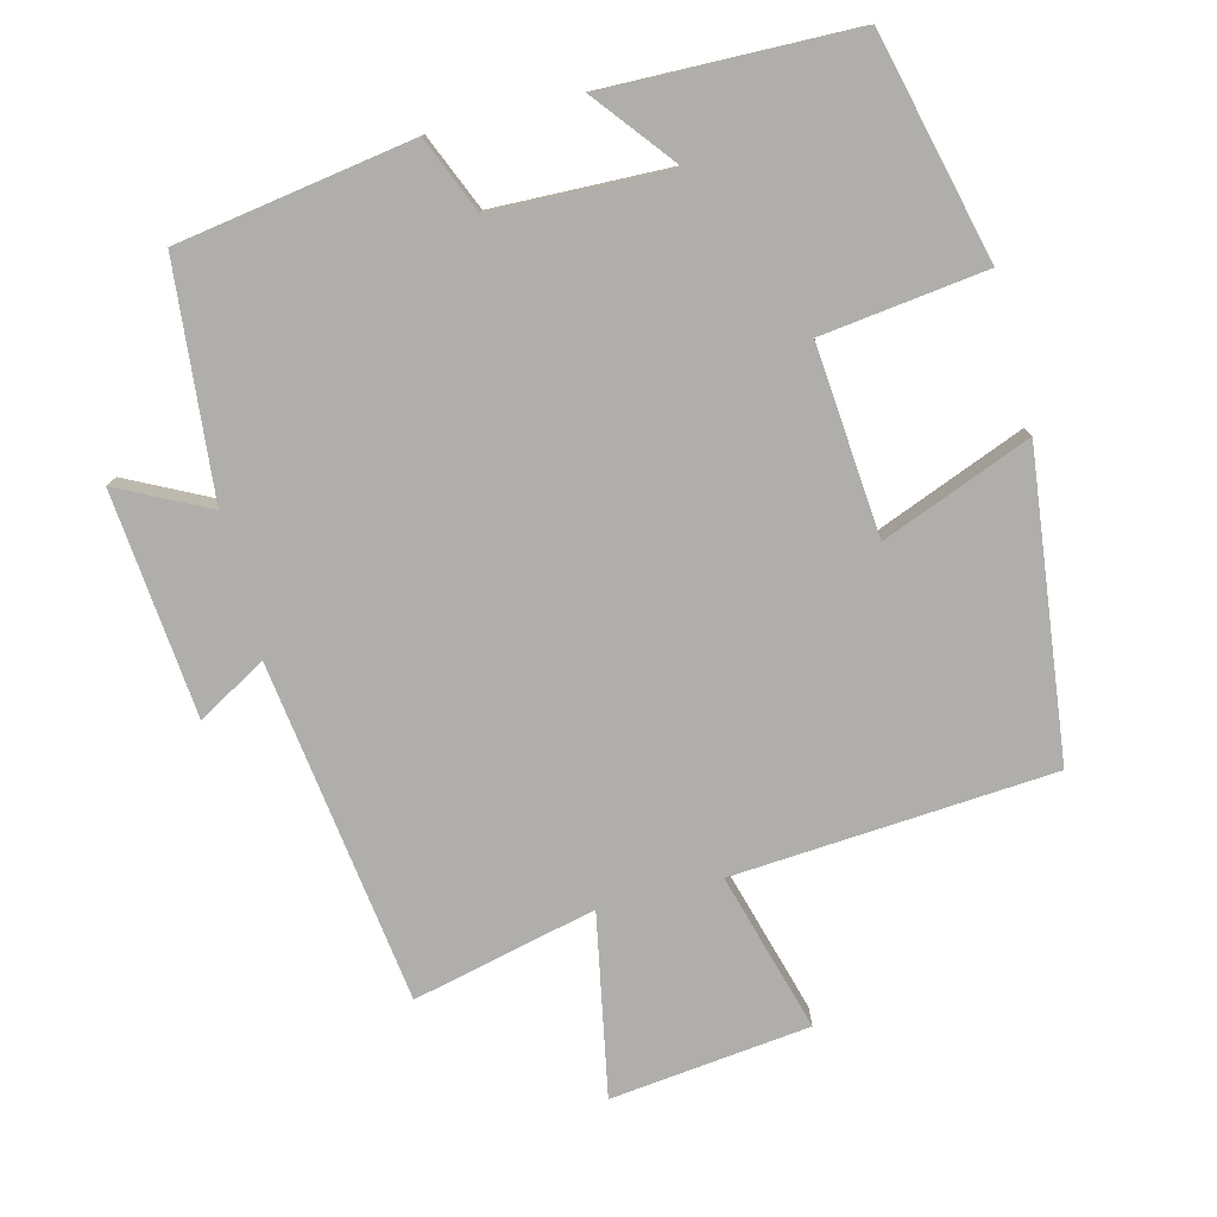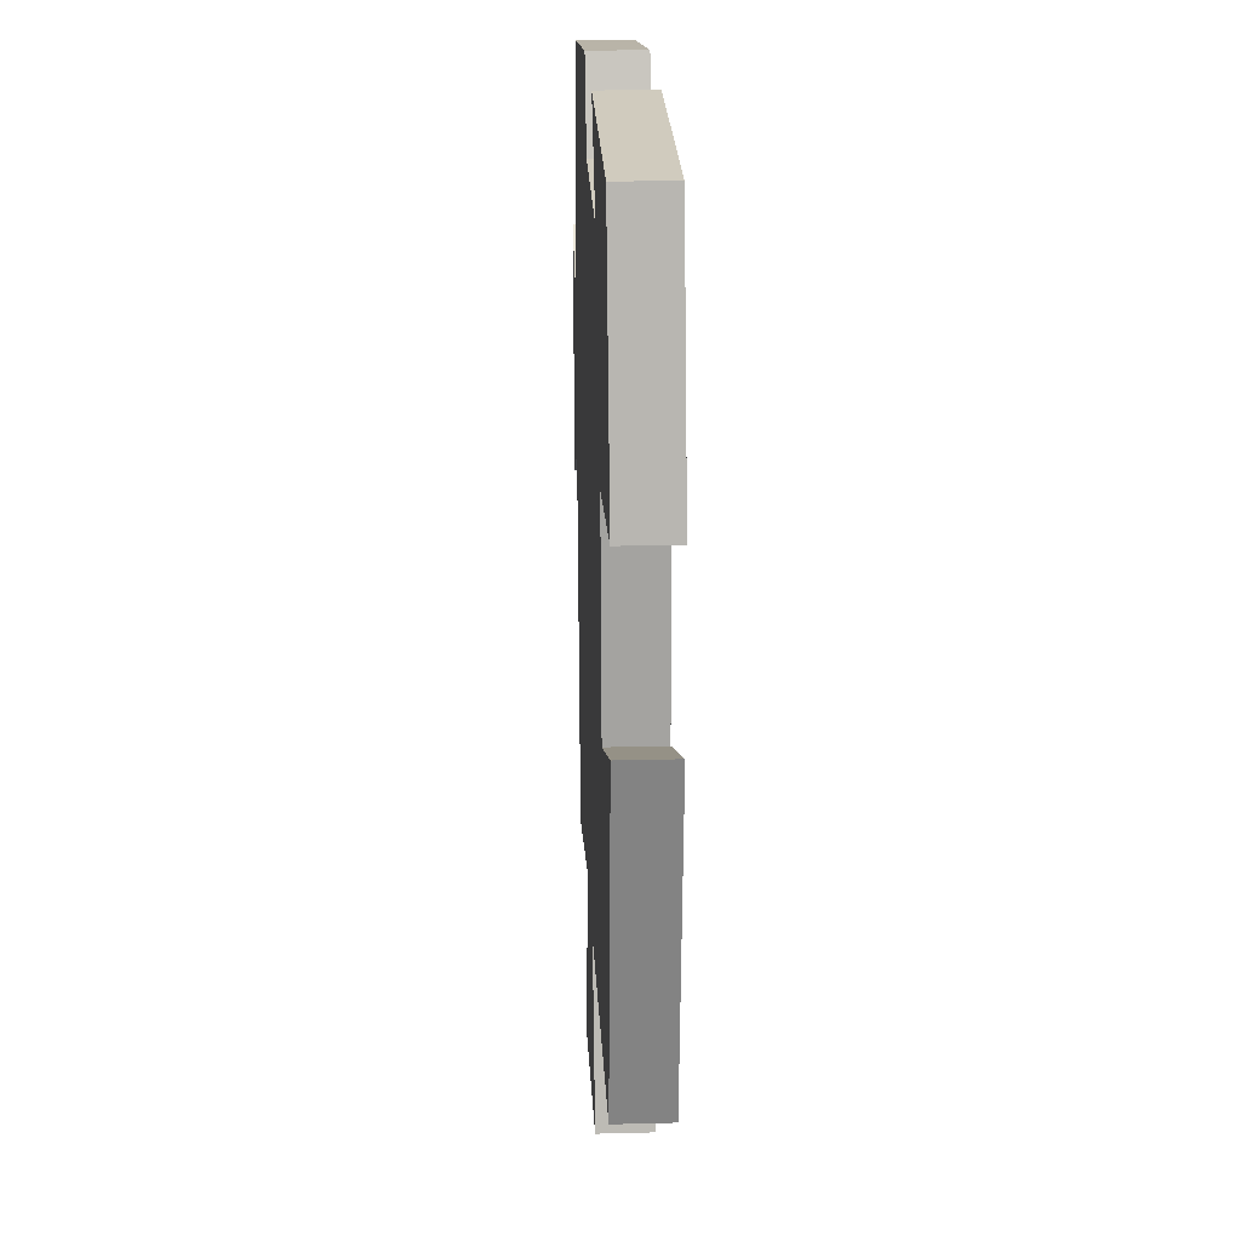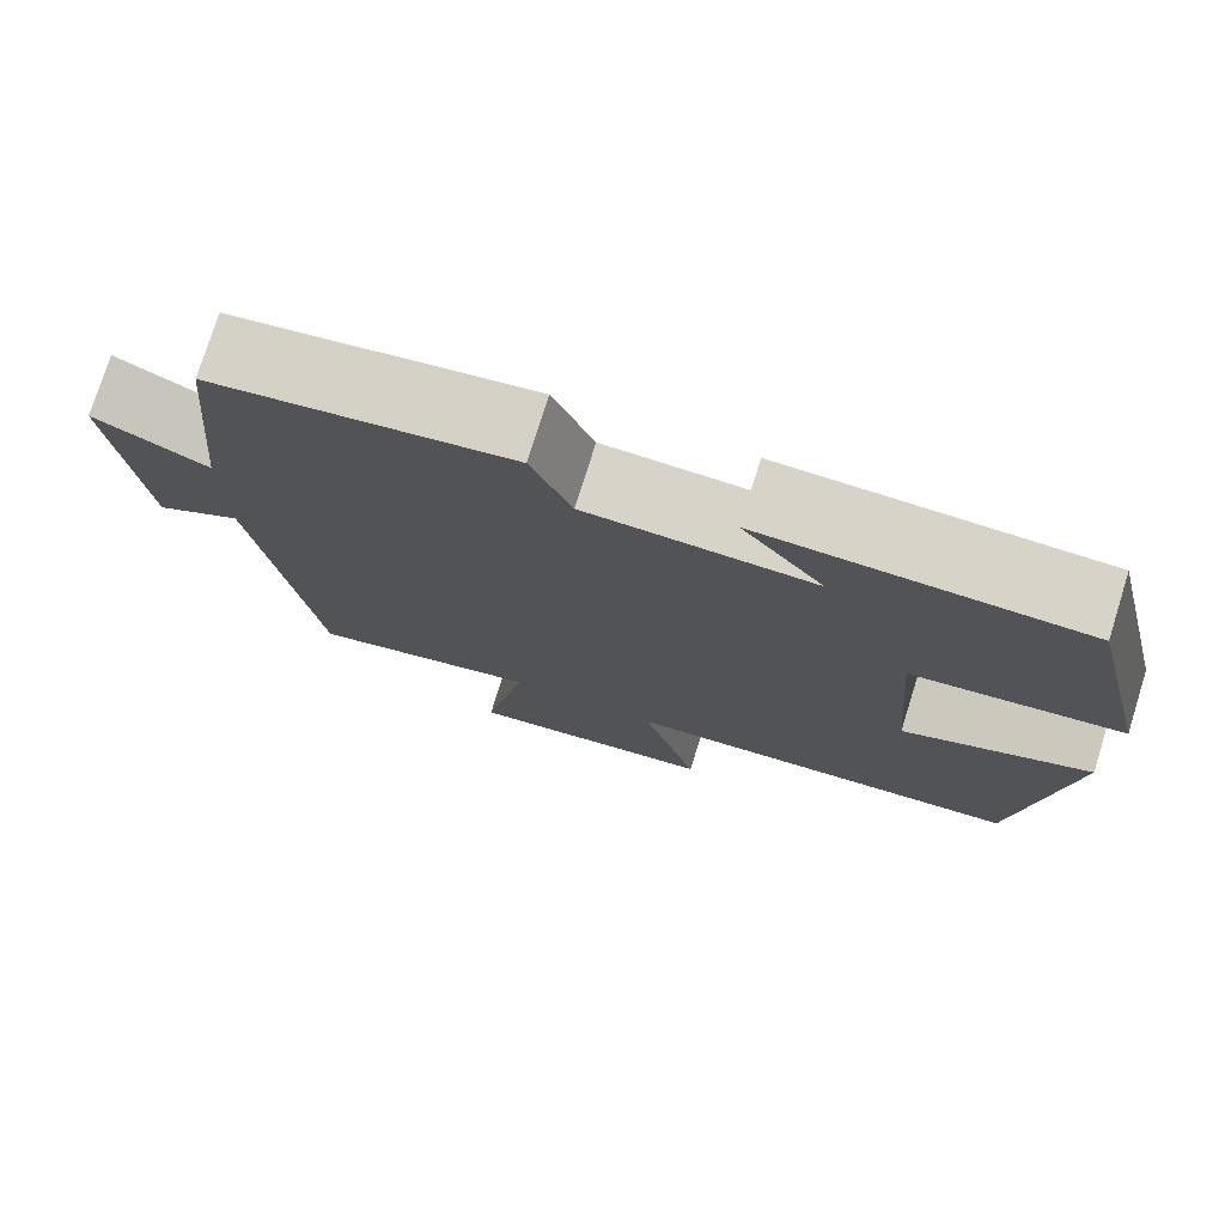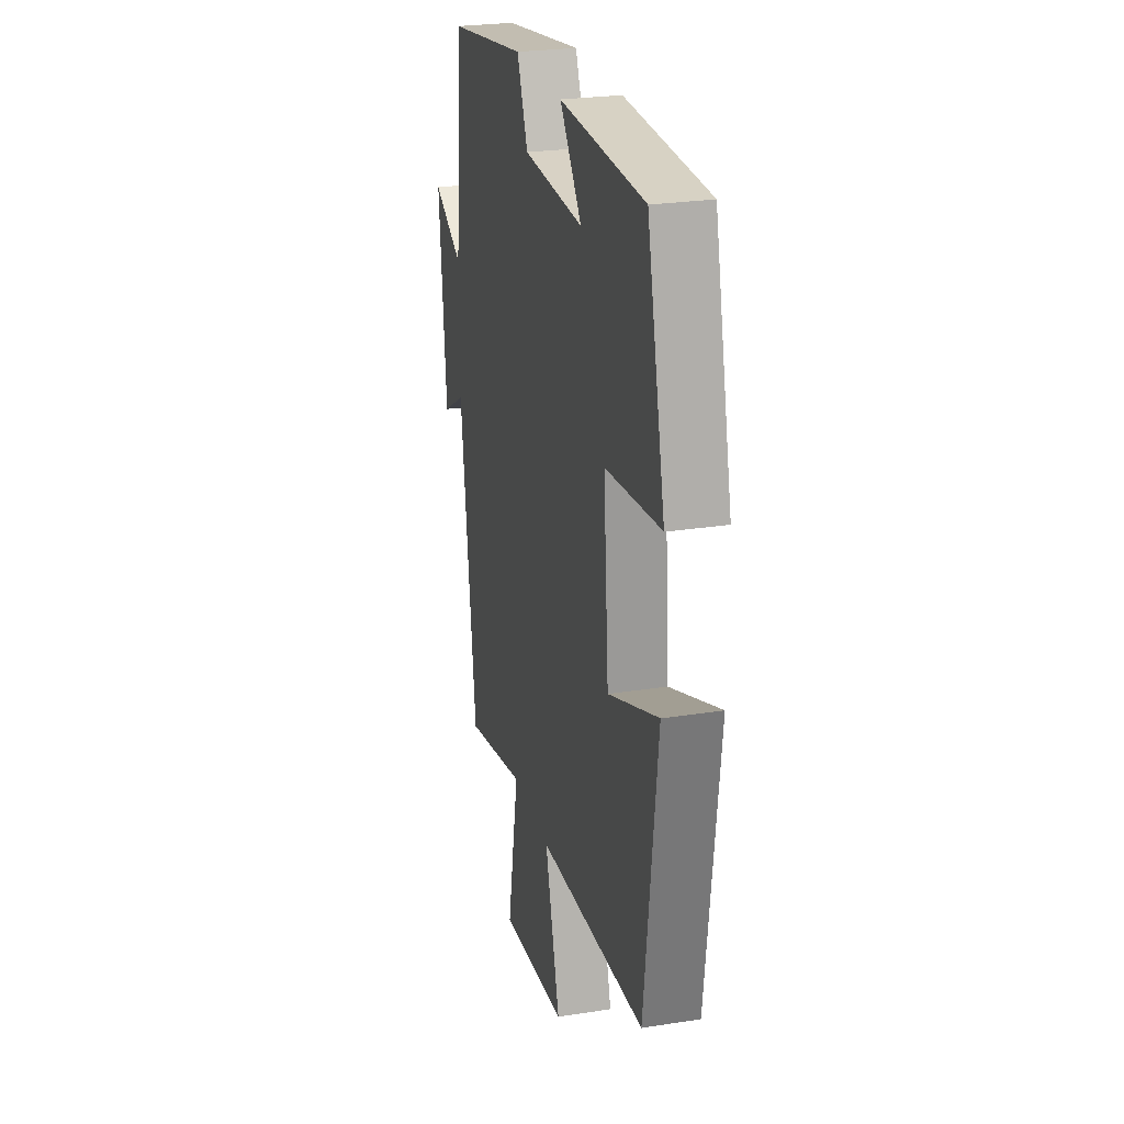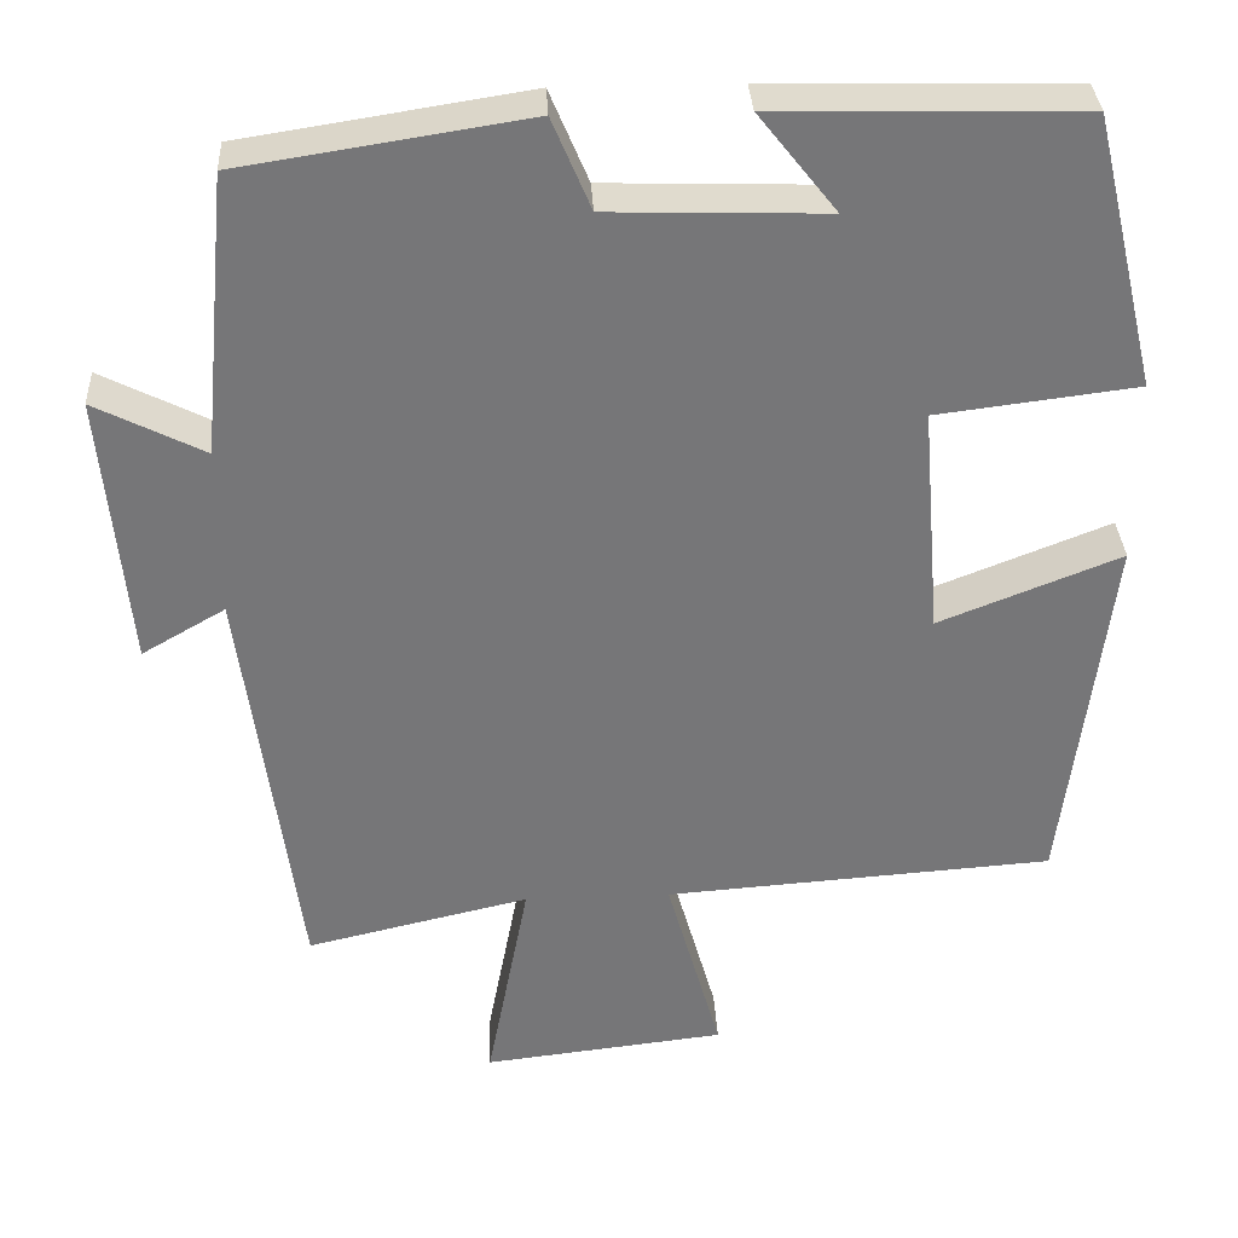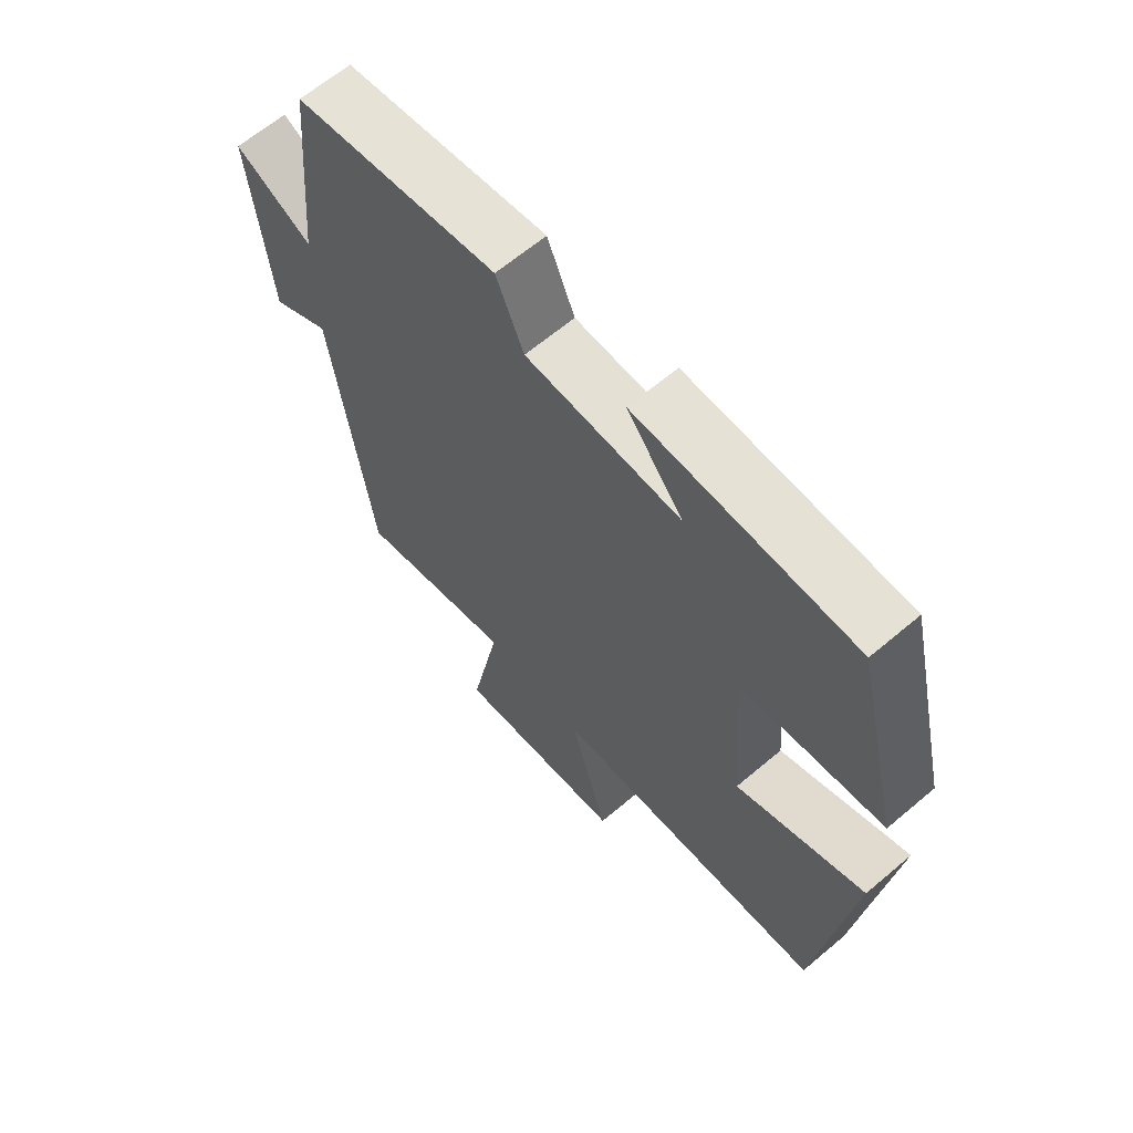
<metadata>
{"format":"obj","ext":"obj","renderer":"f3d","projection":"perspective","resolution":1024,"background":"white","views":[{"elev":-77.9,"azim":14.4,"up":"+Y"},{"elev":22.1,"azim":87.4,"up":"+Z"},{"elev":76.2,"azim":17.4,"up":"+Z"},{"elev":25.8,"azim":76.0,"up":"+Z"},{"elev":33.4,"azim":-3.0,"up":"+Z"},{"elev":64.4,"azim":49.6,"up":"+Z"}]}
</metadata>
<code>
v 0.447 0.07 -0.468
v -0.006 0.07 -0.5
v 0.057 0.07 -0.724
v -0.225 0.07 -0.756
v -0.176 0.07 -0.5
v -0.435 0.07 -0.56
v -0.5 0.07 -0.077
v -0.597 0.07 -0.133
v -0.627 0.07 0.185
v -0.5 0.07 0.121
v -0.469 0.07 0.448
v -0.136 0.07 0.5
v -0.091 0.07 0.393
v 0.161 0.07 0.385
v 0.07 0.07 0.5
v 0.424 0.07 0.492
v 0.5 0.07 0.174
v 0.267 0.07 0.145
v 0.289 0.07 -0.123
v 0.5 0.07 -0.04
v 0.447 0 -0.468
v -0.006 0 -0.5
v 0.057 0 -0.724
v -0.225 0 -0.756
v -0.176 0 -0.5
v -0.435 0 -0.56
v -0.5 0 -0.077
v -0.597 0 -0.133
v -0.627 0 0.185
v -0.5 0 0.121
v -0.469 0 0.448
v -0.136 0 0.5
v -0.091 0 0.393
v 0.161 0 0.385
v 0.07 0 0.5
v 0.424 0 0.492
v 0.5 0 0.174
v 0.267 0 0.145
v 0.289 0 -0.123
v 0.5 0 -0.04
f 19 20 1 2
f 18 19 2
f 16 17 18
f 14 15 16
f 14 16 18
f 13 14 18 2
f 12 13 2
f 11 12 2
f 10 11 2
f 7 8 9 10
f 5 6 7 10
f 2 3 4 5
f 2 5 10
f 22 21 40 39
f 22 39 38
f 38 37 36
f 36 35 34
f 38 36 34
f 22 38 34 33
f 22 33 32
f 22 32 31
f 22 31 30
f 30 29 28 27
f 30 27 26 25
f 25 24 23 22
f 30 25 22
f 1 21 22 2
f 2 22 23 3
f 3 23 24 4
f 4 24 25 5
f 5 25 26 6
f 6 26 27 7
f 7 27 28 8
f 8 28 29 9
f 9 29 30 10
f 10 30 31 11
f 11 31 32 12
f 12 32 33 13
f 13 33 34 14
f 14 34 35 15
f 15 35 36 16
f 16 36 37 17
f 17 37 38 18
f 18 38 39 19
f 19 39 40 20
f 20 40 21 1

</code>
